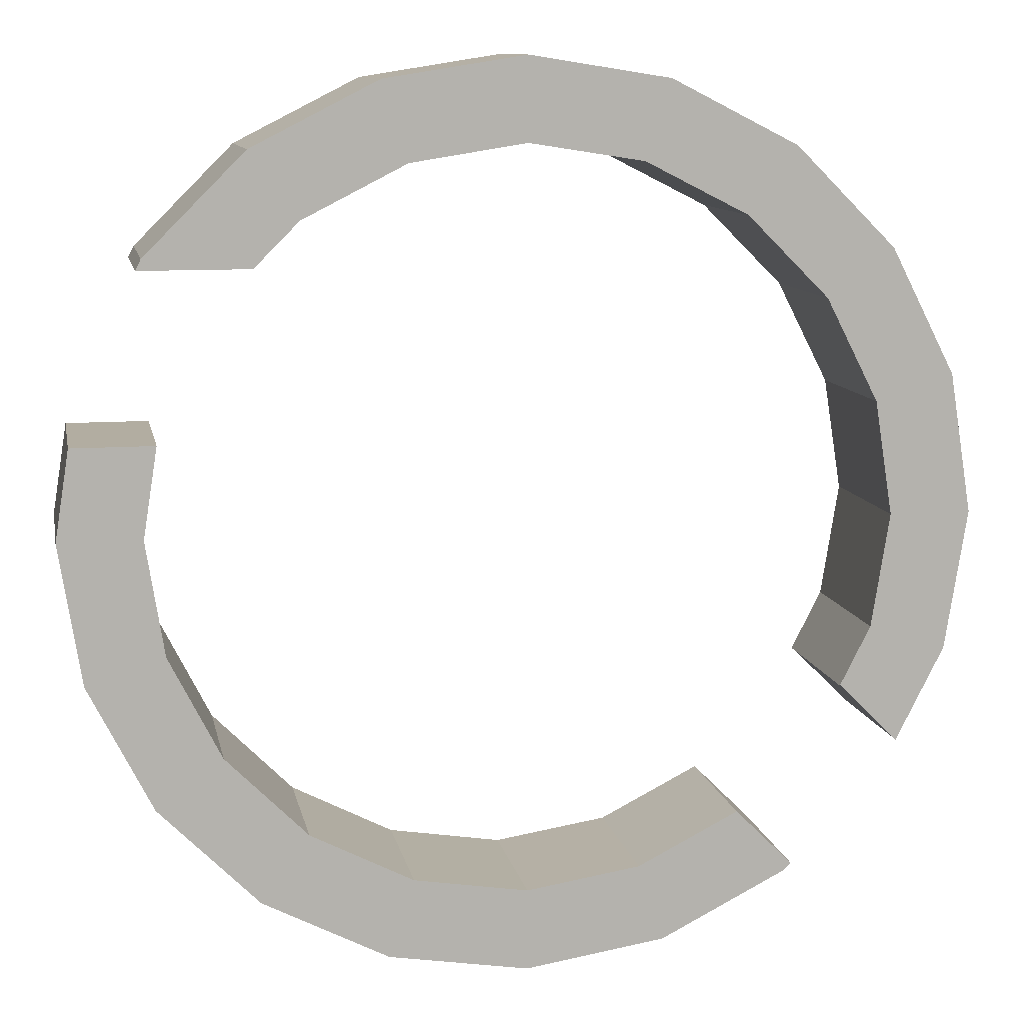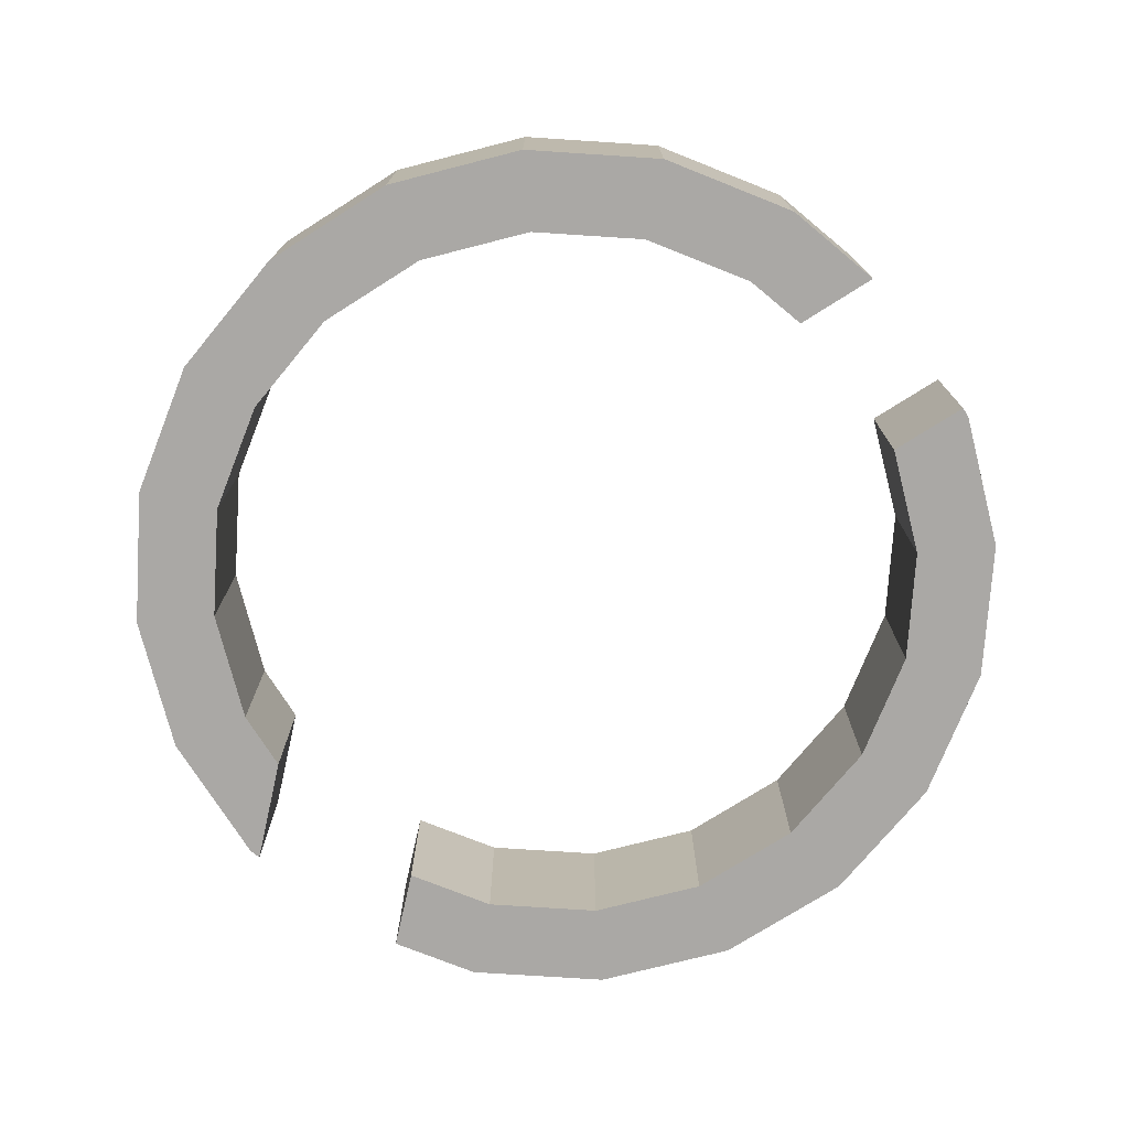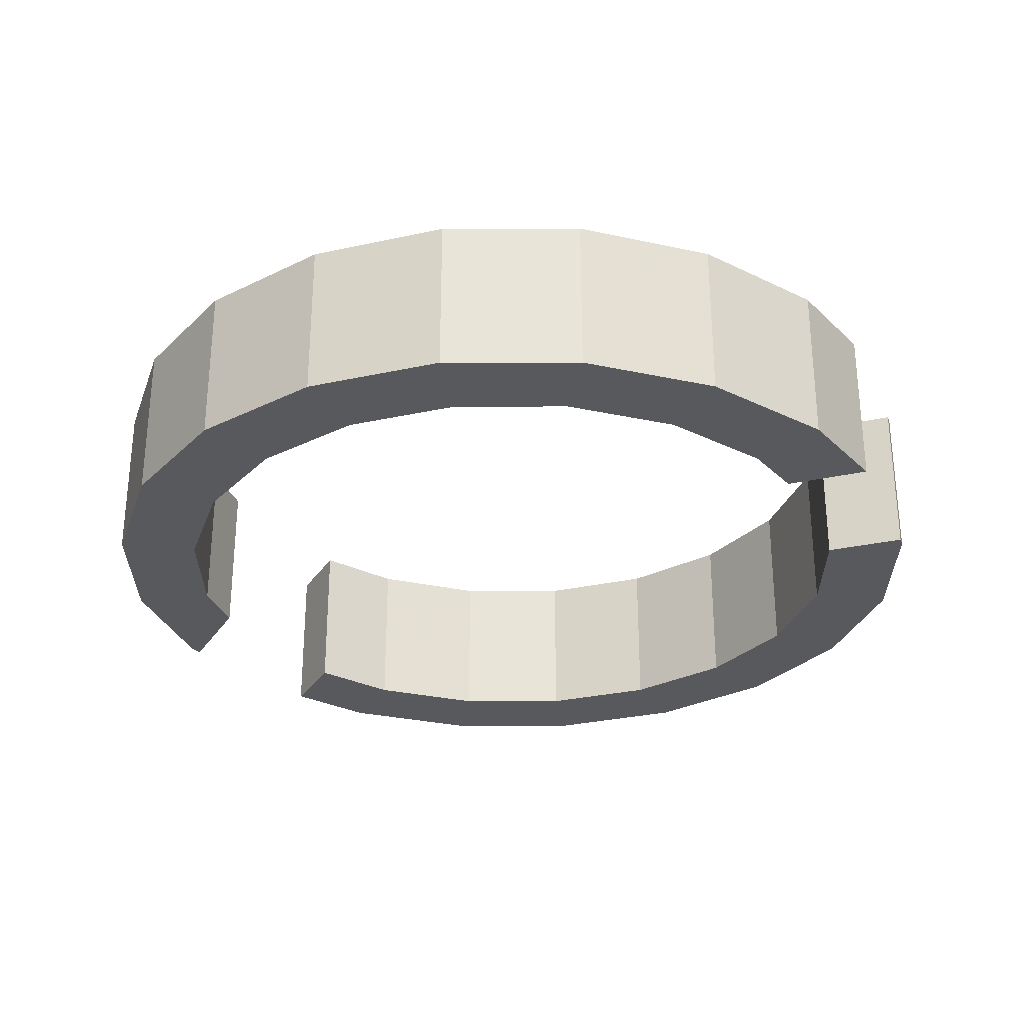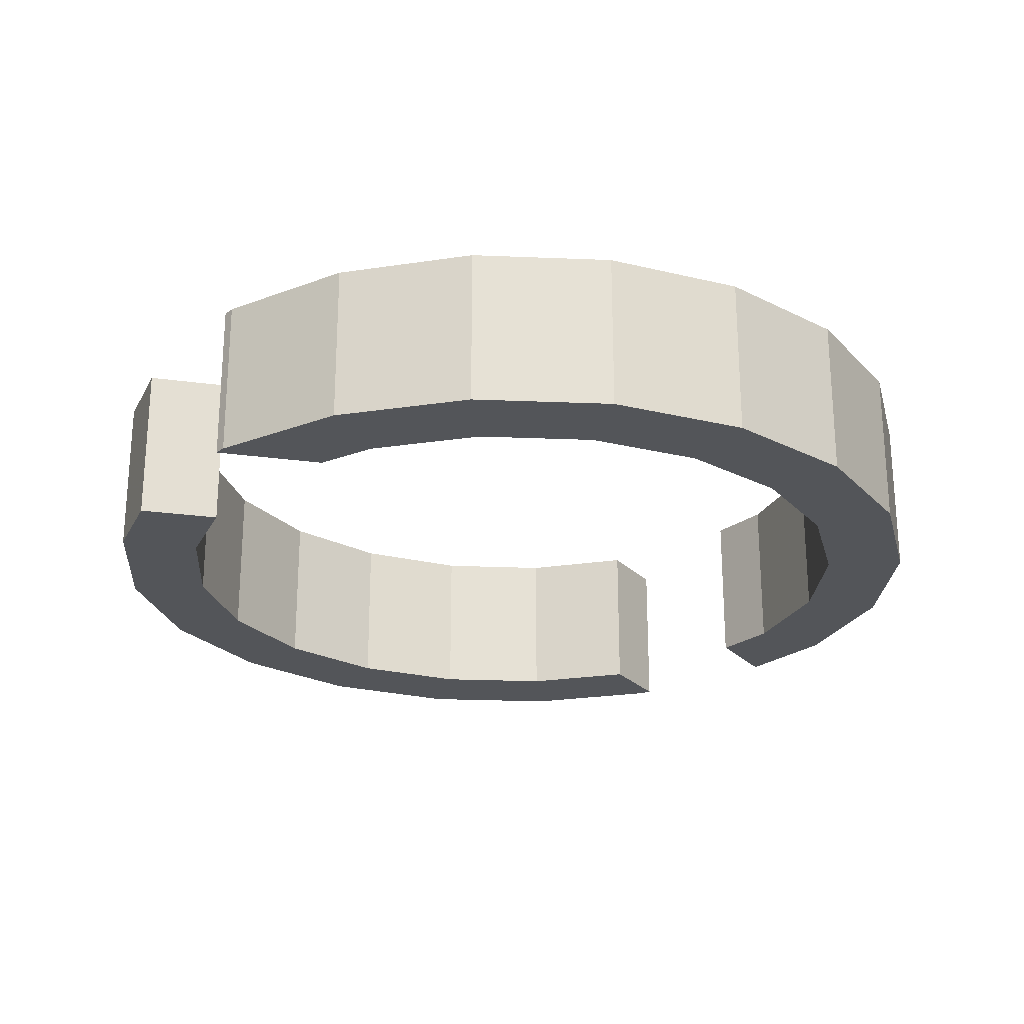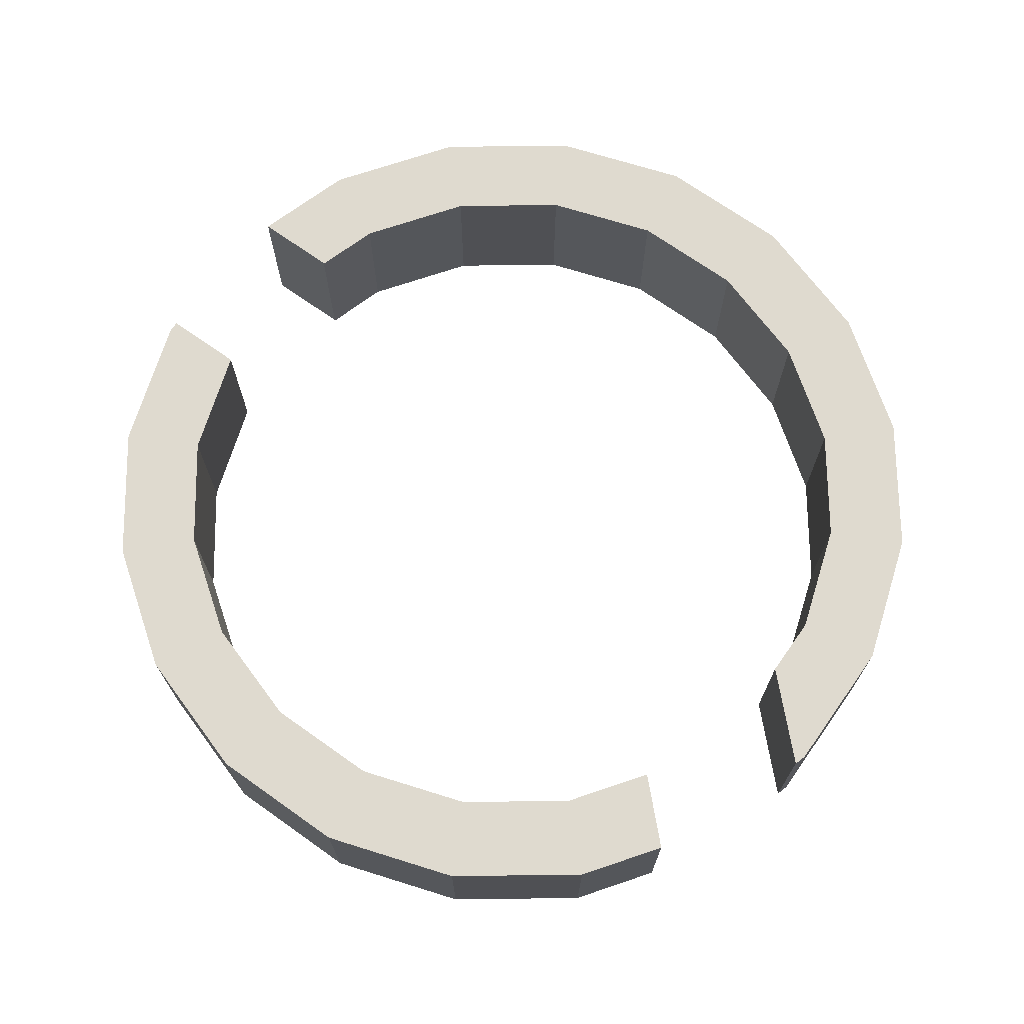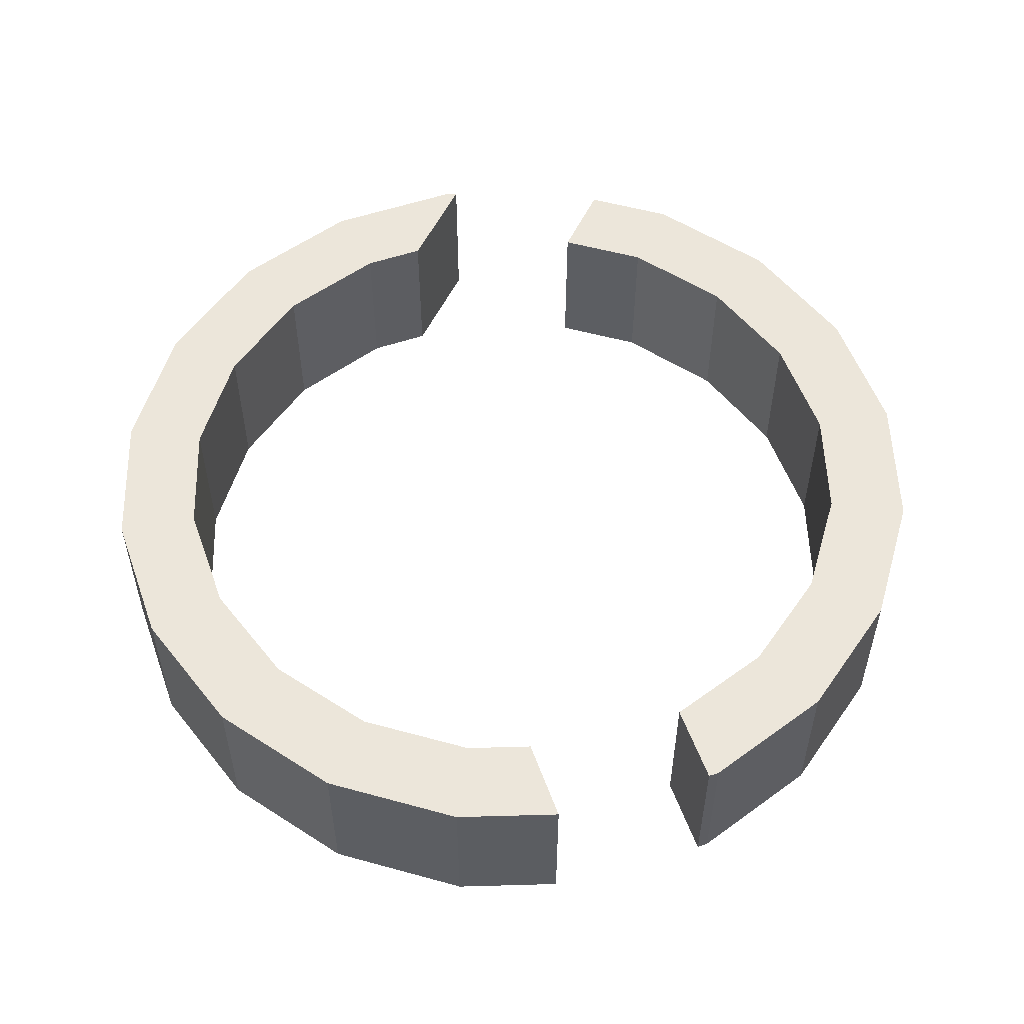
<metadata>
{"format":"obj","ext":"obj","renderer":"f3d","projection":"perspective","resolution":1024,"background":"white","views":[{"elev":10.5,"azim":169.2,"up":"+Y"},{"elev":-75.1,"azim":-102.7,"up":"+Z"},{"elev":-29.4,"azim":-116.9,"up":"+Z"},{"elev":-24.3,"azim":167.1,"up":"+Z"},{"elev":70.8,"azim":80.3,"up":"+Z"},{"elev":54.3,"azim":-64.7,"up":"+Z"}]}
</metadata>
<code>
o obj_0
v 21.1 		4.454 		0
v 16.35 		5.998 		0
v 24.3 		10.73 		0
v 20 		-2.5 		0
v 19.27 		-16.74 		0
v 16.35 		-11 		0
v 29.39 		-20.76 		0
v 19.27 		-16.74 		10
v 20 		-2.5 		10
v 29.27 		15.71 		0
v 16.35 		5.998 		10
v 22.96 		-13.11 		10
v 22.93 		-13.08 		10
v 15 		-2.5 		10
v 29.27 		15.71 		10
v 22.93 		-13.08 		0
v 16.35 		-11 		10
v 22.96 		-13.11 		0
v 15 		-2.5 		0
v 29.39 		-20.76 		10
v 64.75 		-18.66 		0
v 24.3 		10.73 		10
v 64.75 		-18.66 		10
v 58.66 		-24.75 		0
v 21.1 		4.454 		10
v 58.66 		-24.75 		10
v 20.25 		13.66 		0
v 69.13 		2.998 		0
v 69.13 		2.998 		10
v 26.34 		19.75 		0
v 35.55 		18.9 		0
v 42.5 		20 		0
v 49.45 		18.9 		0
v 68.65 		-11 		0
v 68.65 		-11 		10
v 64.75 		13.66 		0
v 64.75 		13.66 		10
v 35.55 		18.9 		10
v 70 		-2.5 		0
v 70 		-2.5 		10
v 25.87 		-24.28 		0
v 65.08 		13 		10
v 25.87 		-24.28 		10
v 65.08 		13 		0
v 55.73 		15.71 		0
v 21.1 		-9.454 		0
v 42.5 		20 		10
v 21.1 		-9.454 		10
v 58.66 		19.75 		0
v 58.66 		19.75 		10
v 58.43 		13 		0
v 49.45 		18.9 		10
v 26.34 		19.75 		10
v 20.25 		13.66 		10
v 26.34 		-24.75 		0
v 55.73 		15.71 		10
v 58.43 		13 		10
v 26.34 		-24.75 		10
v 51 		23.65 		0
v 51 		23.65 		10
v 42.5 		25 		0
v 42.5 		25 		10
v 35.55 		-23.9 		0
v 42.5 		-25 		0
v 35.55 		-23.9 		10
v 34 		23.65 		0
v 34 		23.65 		10
v 42.5 		-25 		10
v 34 		-28.65 		0
v 34 		-28.65 		10
v 64.13 		2.998 		10
v 64.13 		2.998 		0
v 65 		-2.5 		0
v 42.5 		-30 		0
v 42.5 		-30 		10
v 65 		-2.5 		10
v 63.9 		-9.454 		0
v 63.9 		-9.454 		10
v 60.7 		-15.73 		0
v 60.7 		-15.73 		10
v 55.73 		-20.7 		0
v 55.73 		-20.7 		10
v 49.45 		-23.9 		0
v 49.45 		-23.9 		10
v 51 		-28.65 		0
v 51 		-28.65 		10
g group_0_undefined
f 3 1 27
f 14 17 48
f 8 13 17
f 12 13 16
f 12 16 18
f 46 16 6
f 6 19 46
f 4 46 19
f 19 2 1
f 27 1 2
f 10 15 22
f 10 22 3
f 24 21 23
f 24 23 26
f 11 14 25
f 28 29 40
f 27 30 3
f 10 3 30
f 66 31 30
f 10 30 31
f 66 61 31
f 22 54 25
f 23 21 34
f 23 34 35
f 15 10 38
f 31 38 10
f 34 39 40
f 34 40 35
f 54 22 53
f 11 25 54
f 65 20 70
f 36 37 44
f 42 44 37
f 46 18 16
f 32 47 38
f 32 38 31
f 40 39 28
f 13 12 48
f 48 46 4
f 48 4 9
f 2 19 14
f 41 7 55
f 15 38 53
f 15 53 22
f 33 52 47
f 33 47 32
f 36 49 50
f 36 50 37
f 5 16 13
f 5 13 8
f 59 49 33
f 14 19 6
f 14 6 17
f 5 6 16
f 67 53 38
f 45 56 52
f 45 52 33
f 49 59 50
f 56 45 57
f 51 57 45
f 50 59 60
f 6 5 8
f 6 8 17
f 48 17 13
f 9 14 48
f 51 45 49
f 9 4 1
f 4 19 1
f 47 62 38
f 59 61 62
f 59 62 60
f 9 25 14
f 43 41 55
f 43 55 58
f 61 66 67
f 61 67 62
f 63 65 68
f 63 68 64
f 51 44 57
f 49 36 51
f 44 51 36
f 64 74 63
f 63 69 7
f 7 20 65
f 7 65 63
f 69 70 58
f 69 58 55
f 43 58 20
f 58 70 20
f 66 30 53
f 66 53 67
f 74 75 70
f 74 70 69
f 30 27 54
f 30 54 53
f 42 57 44
f 71 72 76
f 73 76 72
f 72 71 29
f 45 33 49
f 32 31 61
f 32 61 33
f 59 33 61
f 73 34 77
f 2 11 27
f 54 27 11
f 77 78 76
f 77 76 73
f 7 43 20
f 82 26 80
f 78 80 23
f 42 37 57
f 56 57 50
f 14 11 2
f 28 72 29
f 28 73 72
f 79 80 78
f 79 78 77
f 56 50 52
f 84 26 82
f 81 79 24
f 21 24 79
f 81 82 80
f 81 80 79
f 7 41 43
f 50 57 37
f 81 24 83
f 85 83 24
f 75 74 85
f 75 85 86
f 1 25 9
f 68 75 84
f 23 80 26
f 83 84 82
f 83 82 81
f 3 22 25
f 3 25 1
f 18 48 12
f 29 71 76
f 26 85 24
f 84 83 64
f 84 64 68
f 28 39 73
f 34 21 77
f 34 73 39
f 79 77 21
f 46 48 18
f 85 26 86
f 23 35 78
f 78 35 76
f 40 76 35
f 67 38 62
f 62 47 52
f 62 52 60
f 60 52 50
f 55 7 69
f 69 63 74
f 64 83 74
f 74 83 85
f 70 75 65
f 68 65 75
f 86 84 75
f 26 84 86
f 29 76 40

</code>
